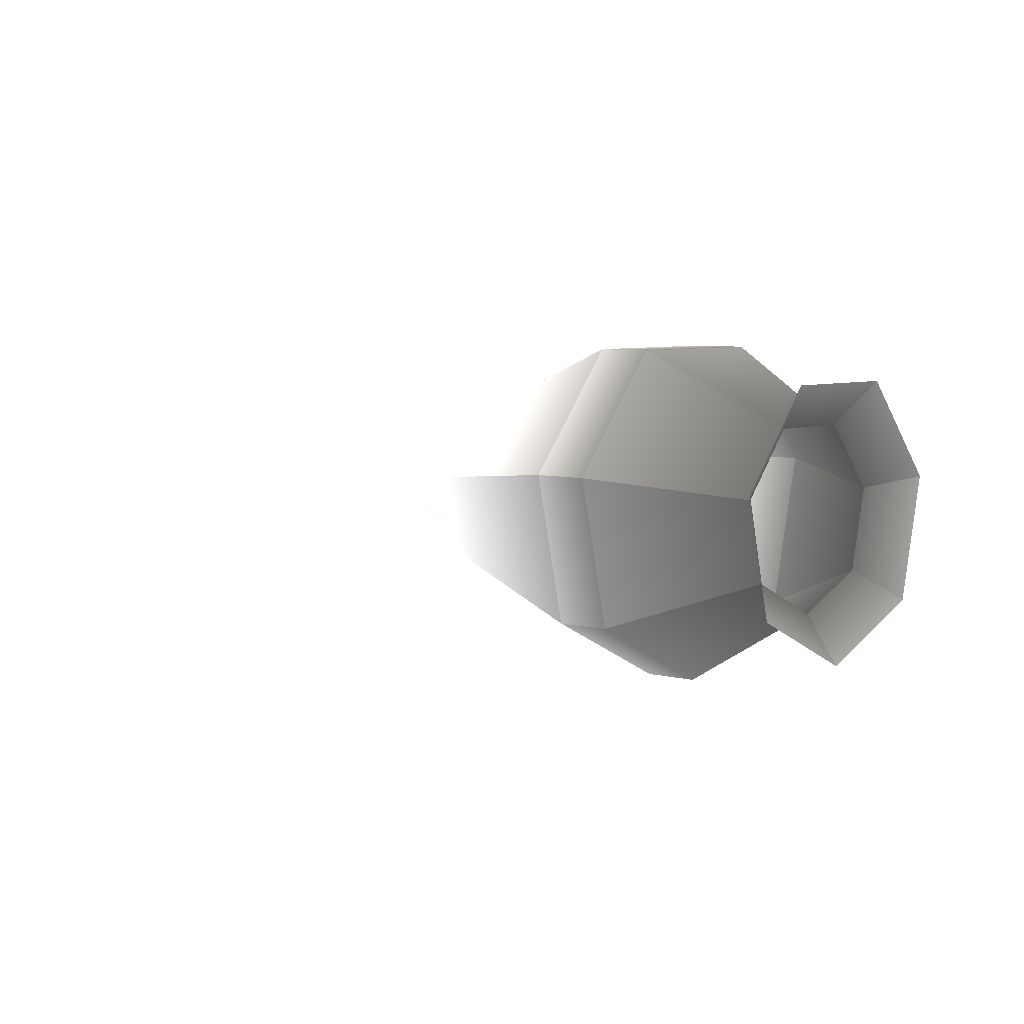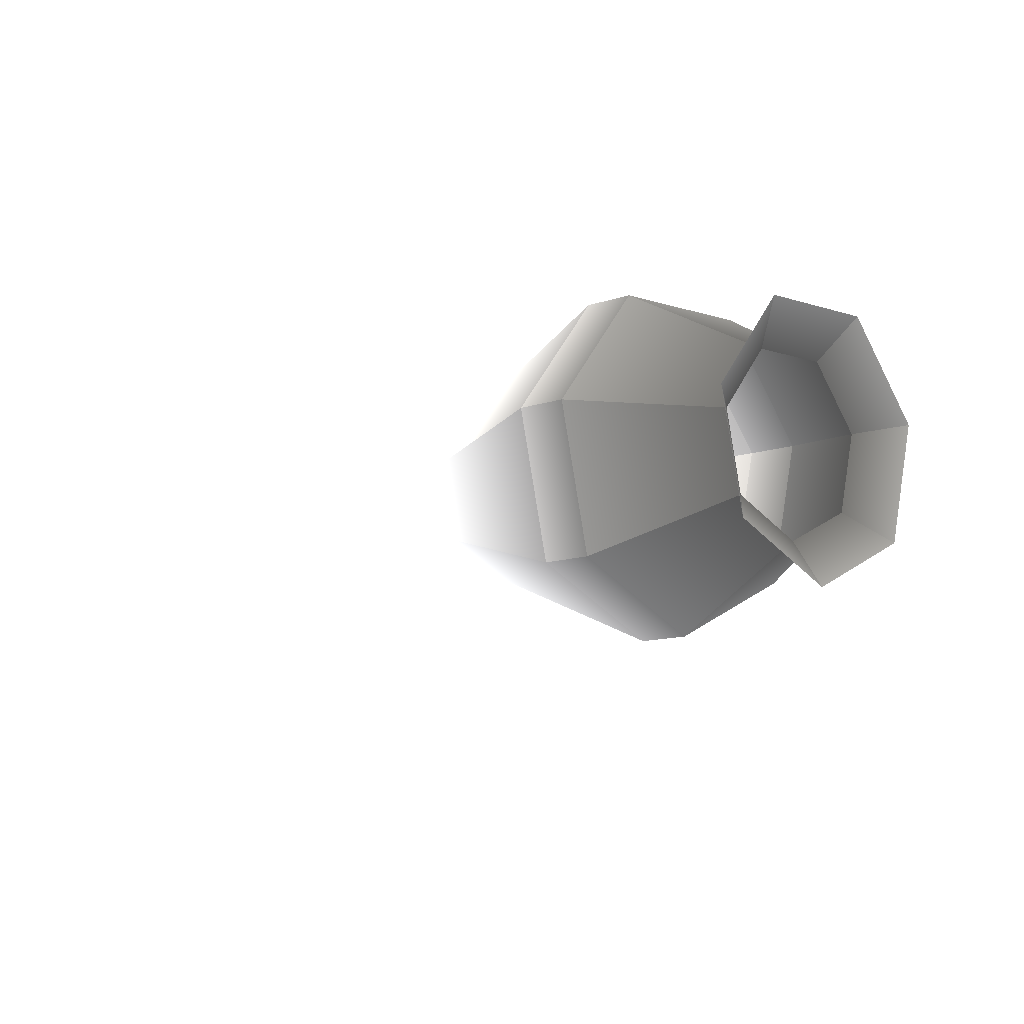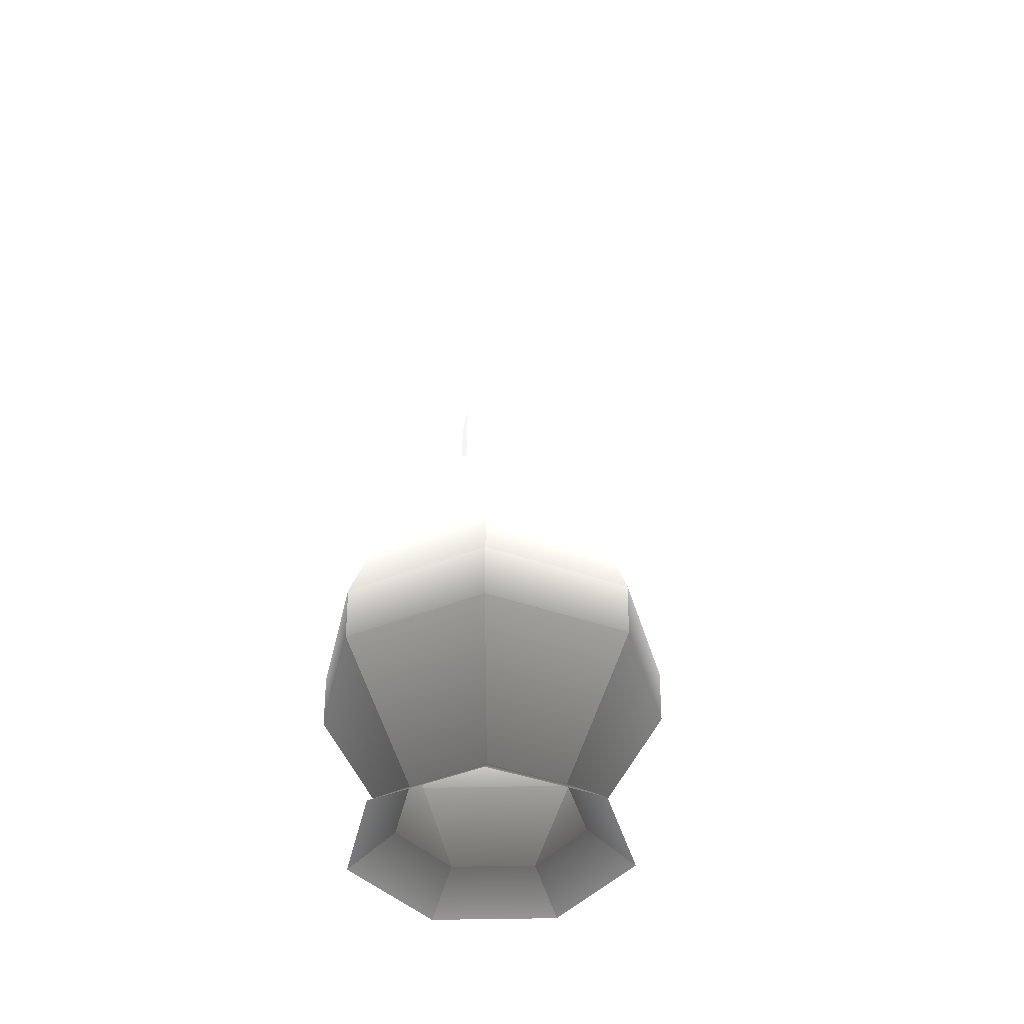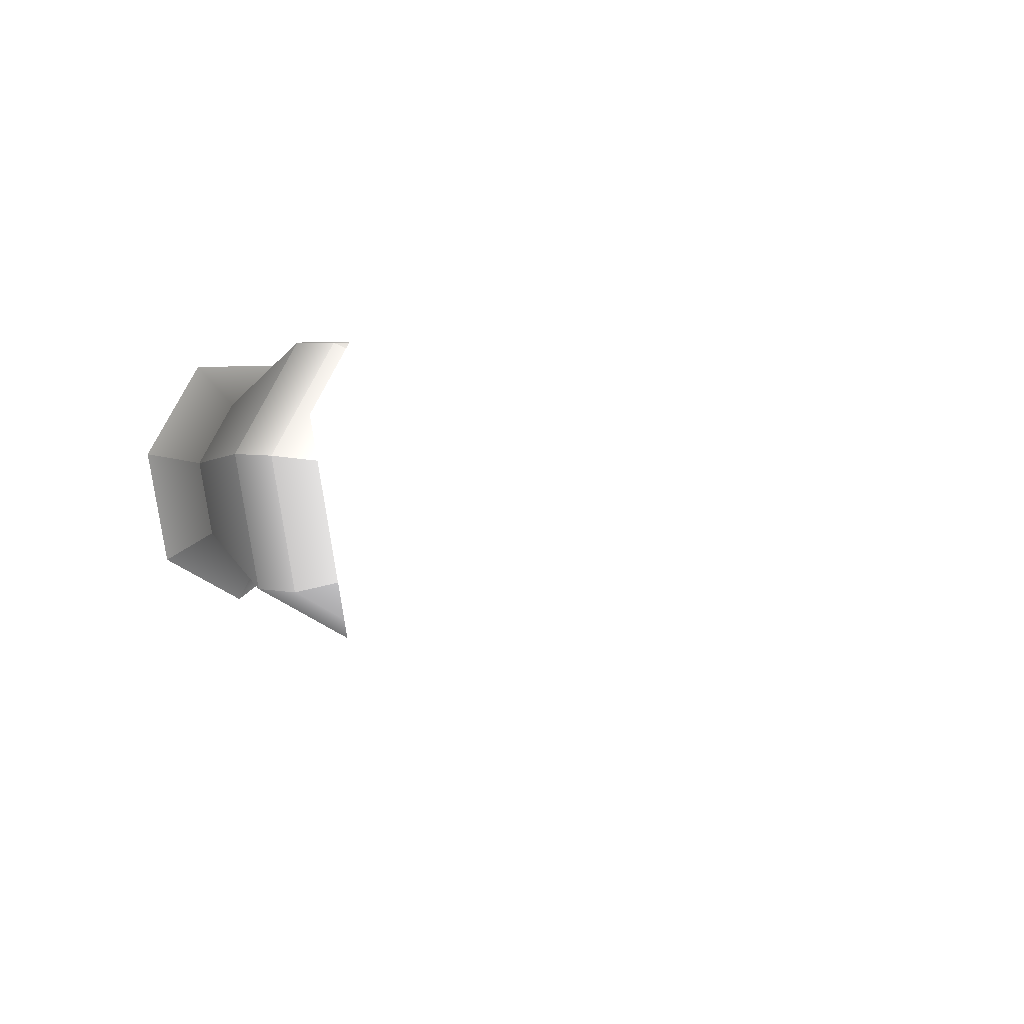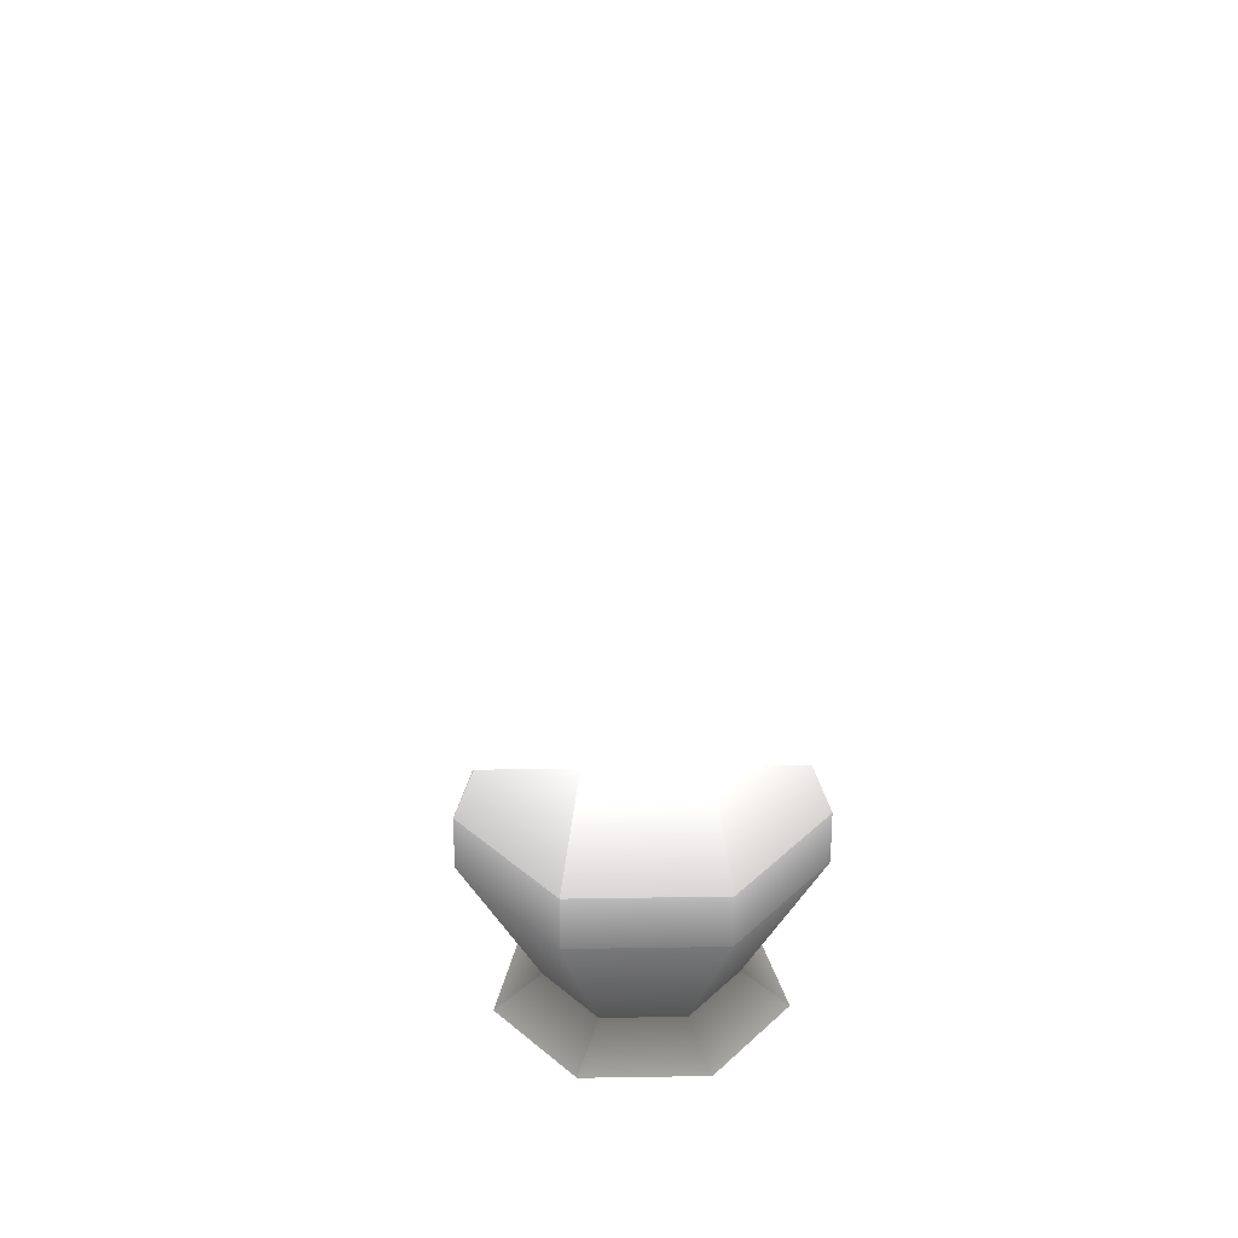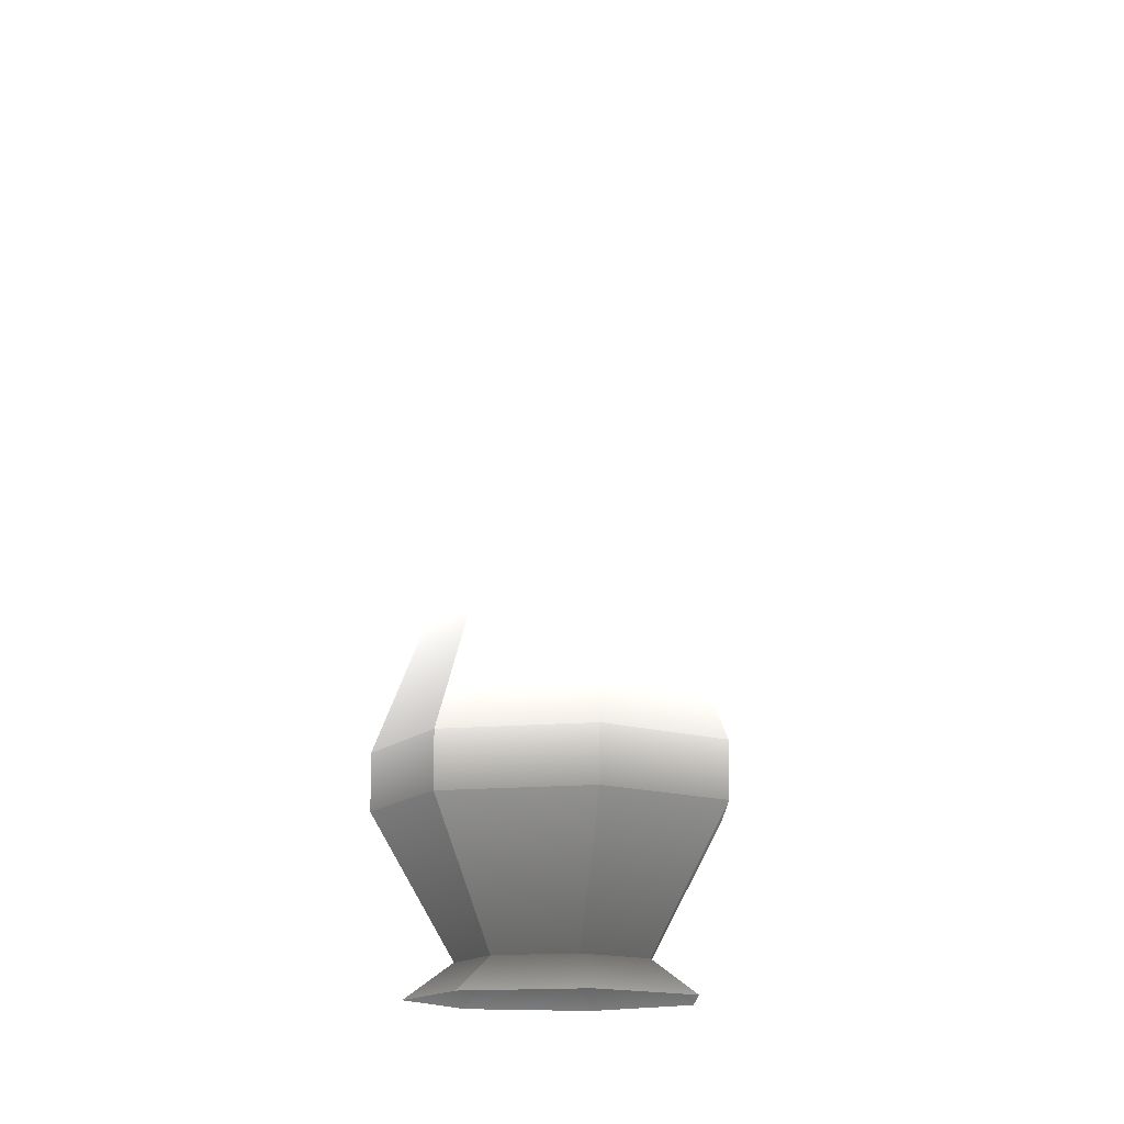
<metadata>
{"format":"obj","ext":"obj","renderer":"f3d","projection":"perspective","resolution":1024,"background":"white","views":[{"elev":5.5,"azim":-47.8,"up":"+Z"},{"elev":-9.4,"azim":-44.0,"up":"+Z"},{"elev":-39.2,"azim":78.7,"up":"+Y"},{"elev":4.1,"azim":130.6,"up":"+Z"},{"elev":33.3,"azim":-104.2,"up":"+Y"},{"elev":-12.9,"azim":13.1,"up":"+Y"}]}
</metadata>
<code>
o Furniture.001
v 0.04473 0.7285 0.01021 0.7568 0.7568 0.7568
v 0.01991 0.7285 0.04134 0.749 0.749 0.749
v 0.03587 0.7285 -0.02861 0.749 0.749 0.749
v 0 0.7285 -0.04588 0.749 0.749 0.749
v -0.01991 0.7285 0.04134 0.7529 0.7529 0.7529
v -0.04473 0.7285 0.01021 0.7647 0.7647 0.7647
v -0.03587 0.7285 -0.02861 0.749 0.749 0.749
v -0.01991 0.6138 0.04134 0.749 0.749 0.749
v -0.04473 0.6138 0.01021 0.749 0.749 0.749
v 0.01991 0.6138 0.04134 0.7568 0.7568 0.7568
v -0.03587 0.6138 -0.02861 0.749 0.749 0.749
v 0 0.6138 -0.04588 0.7529 0.7529 0.7529
v 0.03587 0.6138 -0.02861 0.749 0.749 0.749
v 0.04473 0.6138 0.01021 0.749 0.749 0.749
v -0.05681 0.5736 0.118 0.749 0.749 0.749
v -0.1277 0.5736 0.02914 0.749 0.749 0.749
v 0.05681 0.5736 0.118 0.749 0.749 0.749
v -0.1024 0.5736 -0.08164 0.749 0.749 0.749
v 0 0.5736 -0.1309 0.749 0.749 0.749
v 0.1024 0.5736 -0.08164 0.749 0.749 0.749
v 0.1277 0.5736 0.02914 0.749 0.749 0.749
v -0.1029 0.3131 0.2137 0.5019 0.498 0.498
v -0.2313 0.3131 0.05278 0.5019 0.498 0.498
v 0.1029 0.3131 0.2137 0.5019 0.498 0.498
v -0.1855 0.3131 -0.1479 0.5019 0.498 0.498
v 0 0.3131 -0.2372 0.5019 0.498 0.498
v 0.1855 0.3131 -0.1479 0.5019 0.498 0.498
v 0.2313 0.3131 0.05278 0.5019 0.498 0.498
v -0.1029 0.2374 0.2137 0.349 0.349 0.349
v -0.2313 0.2374 0.05278 0.349 0.349 0.349
v 0.1029 0.2374 0.2137 0.349 0.349 0.349
v -0.1855 0.2374 -0.1479 0.349 0.349 0.349
v 0 0.2374 -0.2372 0.349 0.349 0.349
v 0.1855 0.2374 -0.1479 0.349 0.349 0.349
v 0.2313 0.2374 0.05278 0.349 0.349 0.349
v -0.05604 0.04694 0.1164 0.251 0.251 0.251
v -0.1259 0.04694 0.02874 0.251 0.251 0.251
v 0.05604 0.04694 0.1164 0.251 0.251 0.251
v -0.101 0.04694 -0.08053 0.251 0.251 0.251
v 0 0.04694 -0.1292 0.251 0.251 0.251
v 0.101 0.04694 -0.08053 0.251 0.251 0.251
v 0.1259 0.04694 0.02874 0.251 0.251 0.251
v -0.08411 0 0.1747 0.349 0.349 0.349
v -0.189 0 0.04314 0.349 0.349 0.349
v 0.08411 0 0.1747 0.349 0.349 0.349
v -0.1516 0 -0.1209 0.349 0.349 0.349
v 0 0 -0.1939 0.349 0.349 0.349
v 0.1516 0 -0.1209 0.349 0.349 0.349
v 0.189 0 0.04314 0.349 0.349 0.349
v 0.1728 1.139 0.03944 1 1 1
v 0.5685 0.7285 0.1298 1 1 1
v 0.253 0.7285 0.5254 1 1 1
v 0.1386 1.139 -0.1105 1 1 1
v 0.4559 0.7285 -0.3636 1 1 1
v 0 1.139 -0.1772 1 1 1
v -0 0.7285 -0.5831 1 1 1
v 0.0769 1.139 0.1597 1 1 1
v -0.253 0.7285 0.5254 1 1 1
v -0.0769 1.139 0.1597 1 1 1
v -0.5685 0.7285 0.1298 1 1 1
v -0.1728 1.139 0.03944 1 1 1
v -0.4559 0.7285 -0.3636 1 1 1
v -0.1386 1.139 -0.1105 1 1 1
v 0.1728 1.139 0.03944 1 1 1
v 0.5685 0.7285 0.1298 1 1 1
v 0.253 0.7285 0.5254 1 1 1
v 0.1386 1.139 -0.1105 1 1 1
v 0.4559 0.7285 -0.3636 1 1 1
v 0 1.139 -0.1772 1 1 1
v -0 0.7285 -0.5831 1 1 1
v 0.0769 1.139 0.1597 1 1 1
v -0.253 0.7285 0.5254 1 1 1
v -0.0769 1.139 0.1597 1 1 1
v -0.5685 0.7285 0.1298 1 1 1
v -0.1728 1.139 0.03944 1 1 1
v -0.4559 0.7285 -0.3636 1 1 1
v -0.1386 1.139 -0.1105 1 1 1
f 5 2 1 3 4 7 6
f 62 56 55 63
f 60 62 63 61
f 58 60 61 59
f 52 58 59 57
f 54 51 50 53
f 1 2 10 14
f 56 54 53 55
f 51 52 57 50
f 14 10 17 21
f 2 5 8 10
f 5 6 9 8
f 6 7 11 9
f 4 3 13 12
f 3 1 14 13
f 7 4 12 11
f 18 19 26 25
f 12 13 20 19
f 9 11 18 16
f 8 9 16 15
f 13 14 21 20
f 11 12 19 18
f 10 8 15 17
f 22 23 30 29
f 17 15 22 24
f 21 17 24 28
f 19 20 27 26
f 16 18 25 23
f 15 16 23 22
f 20 21 28 27
f 35 31 38 42
f 27 28 35 34
f 25 26 33 32
f 24 22 29 31
f 28 24 31 35
f 26 27 34 33
f 23 25 32 30
f 41 42 49 48
f 33 34 41 40
f 30 32 39 37
f 29 30 37 36
f 34 35 42 41
f 32 33 40 39
f 31 29 36 38
f 39 40 47 46
f 38 36 43 45
f 42 38 45 49
f 40 41 48 47
f 37 39 46 44
f 36 37 44 43
f 76 77 69 70
f 74 75 77 76
f 72 73 75 74
f 66 71 73 72
f 68 67 64 65
f 70 69 67 68
f 65 64 71 66

</code>
